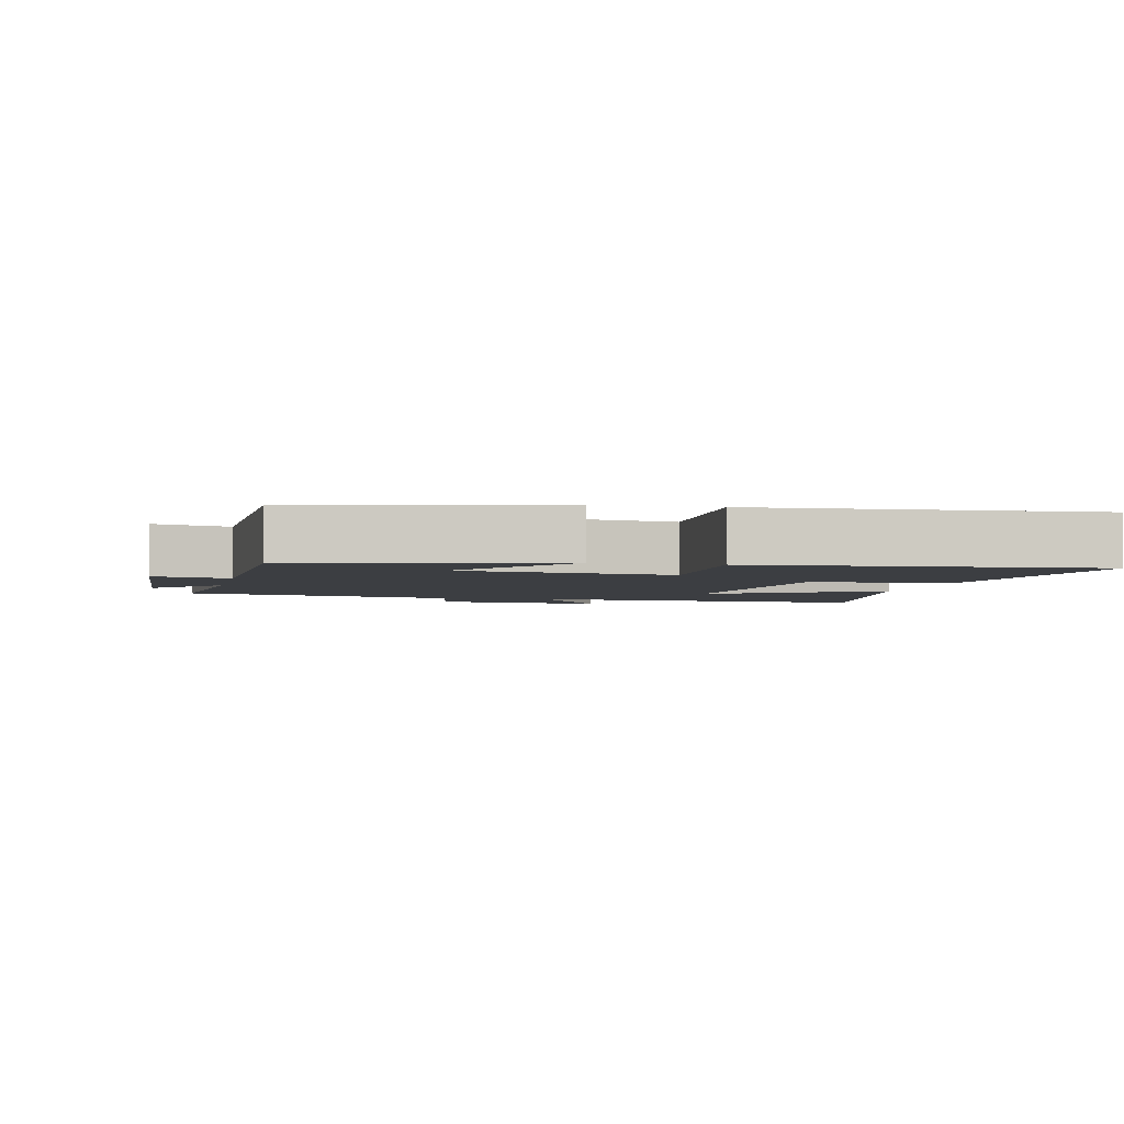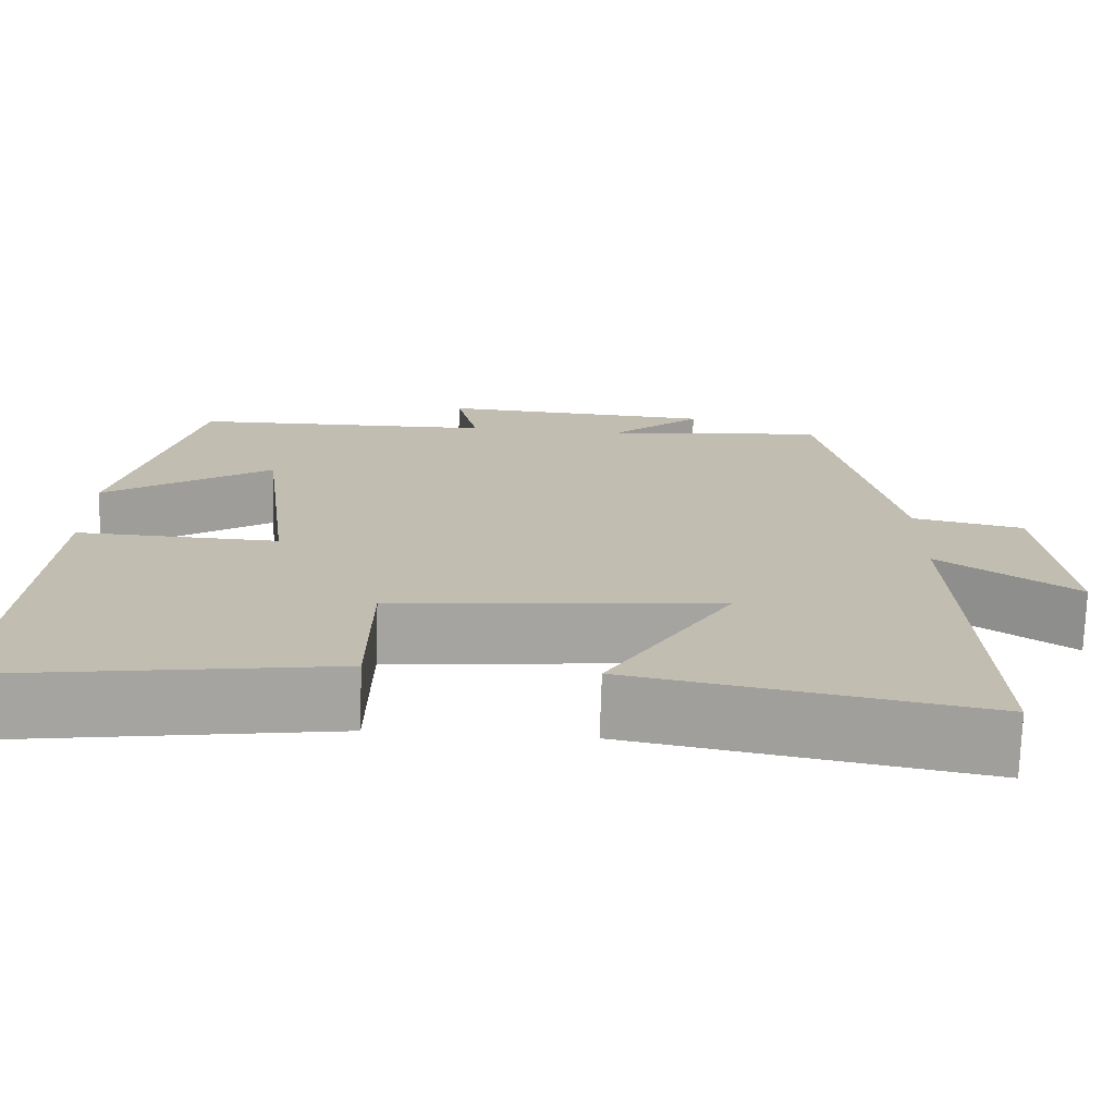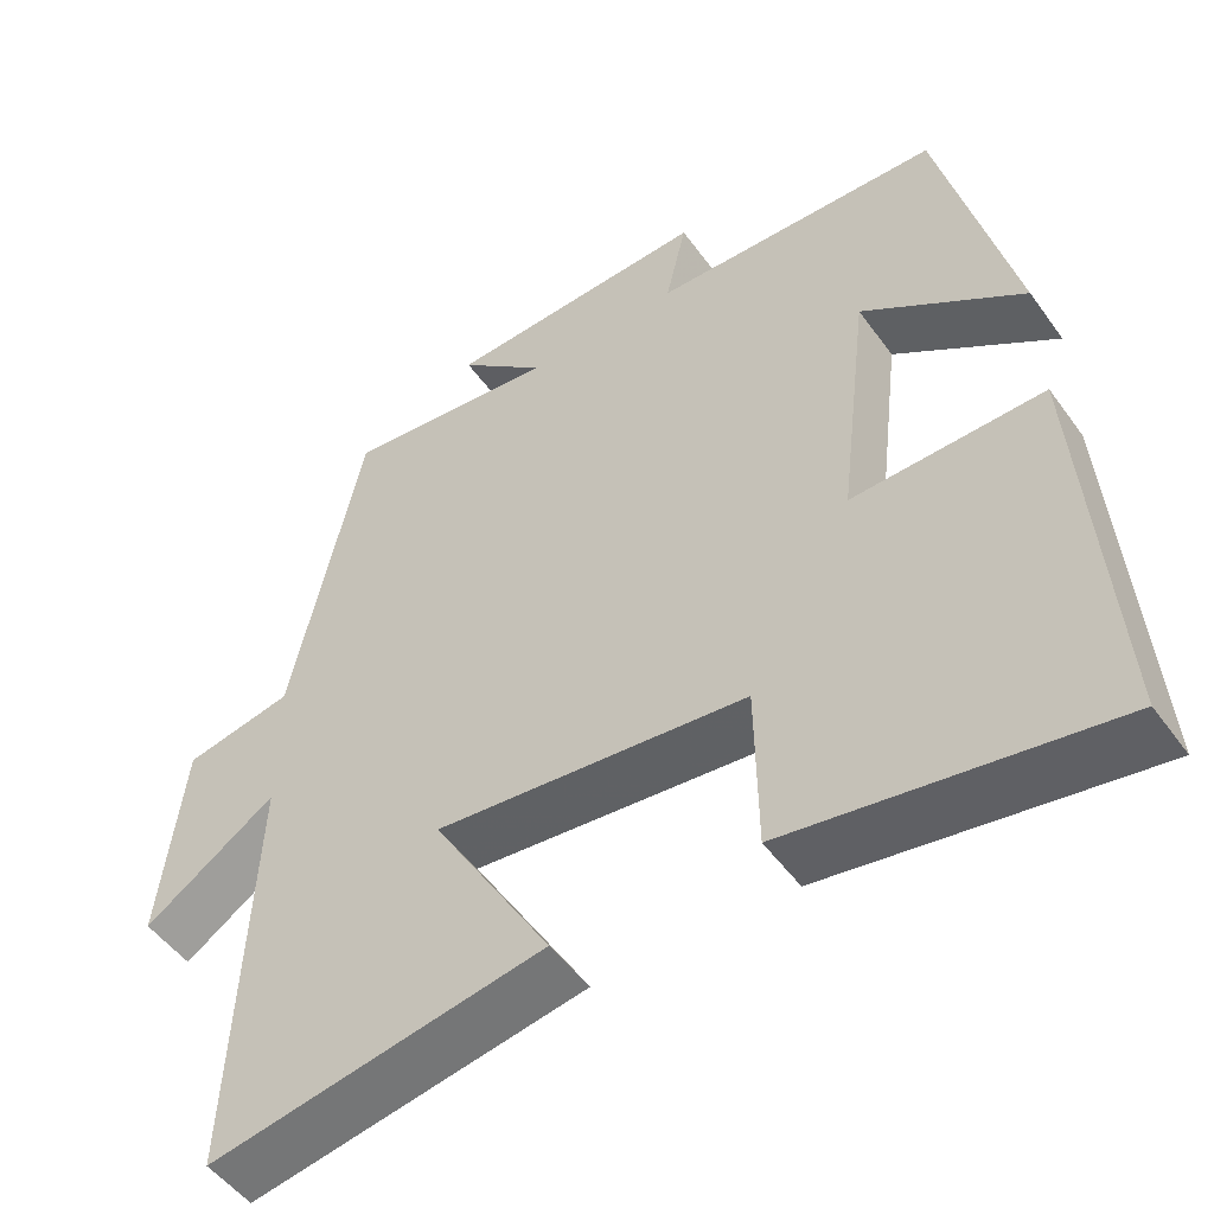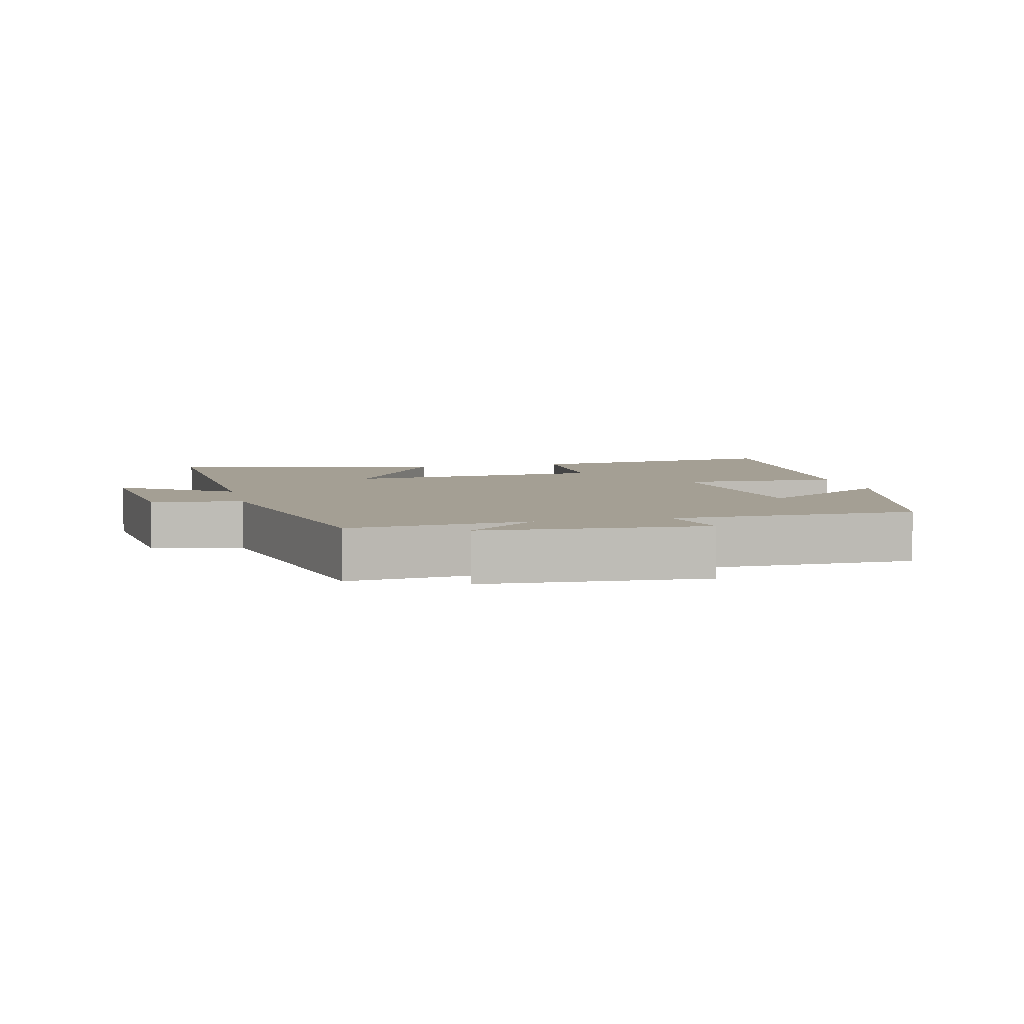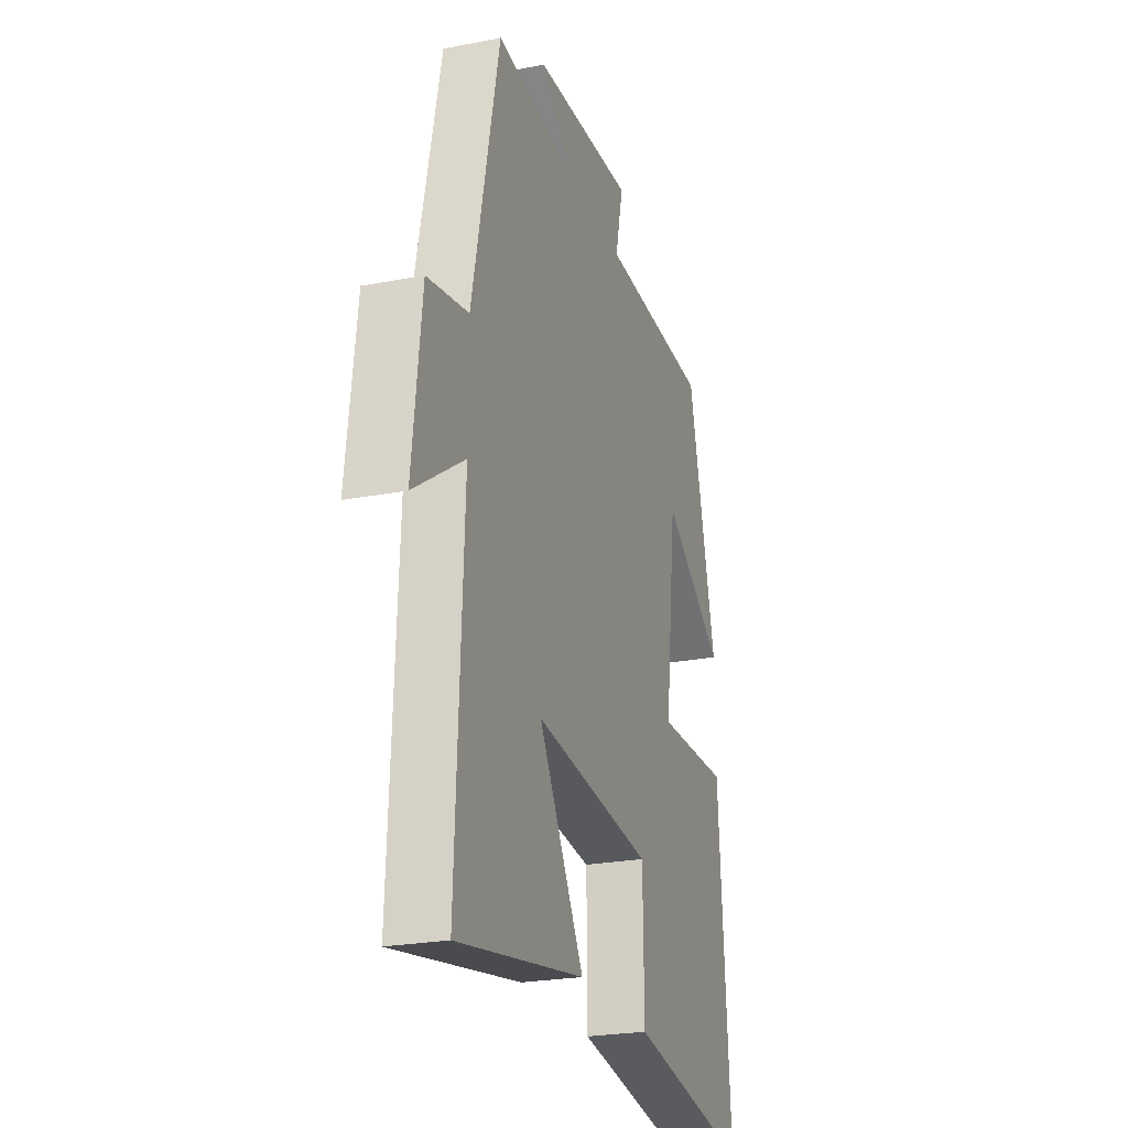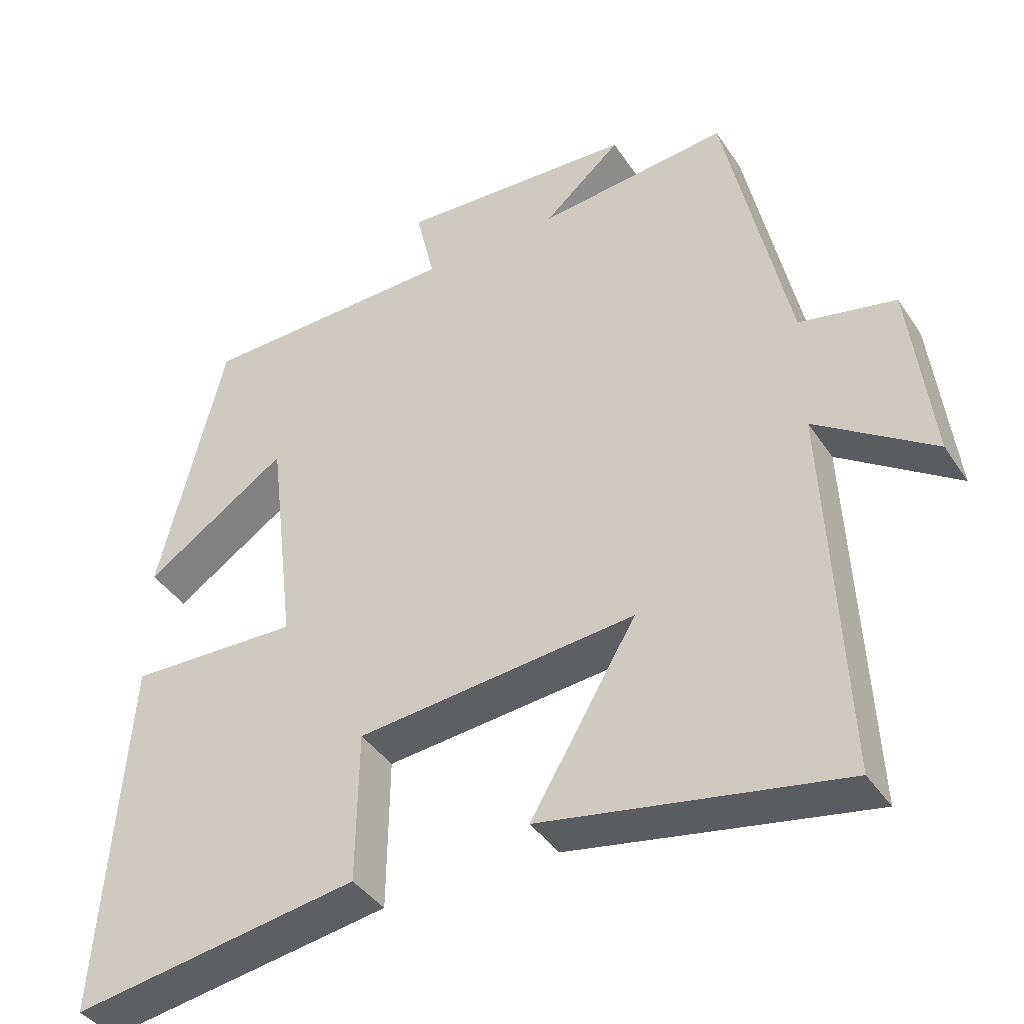
<metadata>
{"format":"obj","ext":"obj","renderer":"f3d","projection":"perspective","resolution":1024,"background":"white","views":[{"elev":-3.4,"azim":77.3,"up":"+Y"},{"elev":-73.2,"azim":178.1,"up":"+Z"},{"elev":-50.4,"azim":34.5,"up":"+Z"},{"elev":5.6,"azim":-13.1,"up":"+Y"},{"elev":-24.3,"azim":-72.2,"up":"+Z"},{"elev":-40.4,"azim":-149.6,"up":"+Z"}]}
</metadata>
<code>
v 0.409 0.07 0.491
v 0.5 0.07 0.115
v 0.3 0.07 0.249
v 0.262 0.07 -0.067
v 0.5 0.07 -0.059
v 0.536 0.07 -0.563
v 0.136 0.07 -0.5
v 0.133 0.07 -0.29
v -0.255 0.07 -0.252
v -0.108 0.07 -0.5
v -0.524 0.07 -0.576
v -0.5 0.07 -0.055
v -0.664 0.07 -0.167
v -0.634 0.07 0.089
v -0.5 0.07 0.117
v -0.411 0.07 0.527
v -0.145 0.07 0.5
v -0.253 0.07 0.594
v 0.075 0.07 0.612
v 0.049 0.07 0.5
v 0.409 0 0.491
v 0.5 0 0.115
v 0.3 0 0.249
v 0.262 0 -0.067
v 0.5 0 -0.059
v 0.536 0 -0.563
v 0.136 0 -0.5
v 0.133 0 -0.29
v -0.255 0 -0.252
v -0.108 0 -0.5
v -0.524 0 -0.576
v -0.5 0 -0.055
v -0.664 0 -0.167
v -0.634 0 0.089
v -0.5 0 0.117
v -0.411 0 0.527
v -0.145 0 0.5
v -0.253 0 0.594
v 0.075 0 0.612
v 0.049 0 0.5
f 17 18 19 20
f 17 20 1
f 15 16 17
f 15 17 1
f 12 13 14 15
f 12 15 1
f 9 10 11 12
f 8 9 12
f 5 6 7 8
f 4 5 8
f 3 4 8 12
f 1 2 3
f 1 3 12
f 40 39 38 37
f 21 40 37
f 37 36 35
f 21 37 35
f 35 34 33 32
f 21 35 32
f 32 31 30 29
f 32 29 28
f 28 27 26 25
f 28 25 24
f 32 28 24 23
f 23 22 21
f 32 23 21
f 1 21 22 2
f 2 22 23 3
f 3 23 24 4
f 4 24 25 5
f 5 25 26 6
f 6 26 27 7
f 7 27 28 8
f 8 28 29 9
f 9 29 30 10
f 10 30 31 11
f 11 31 32 12
f 12 32 33 13
f 13 33 34 14
f 14 34 35 15
f 15 35 36 16
f 16 36 37 17
f 17 37 38 18
f 18 38 39 19
f 19 39 40 20
f 20 40 21 1

</code>
